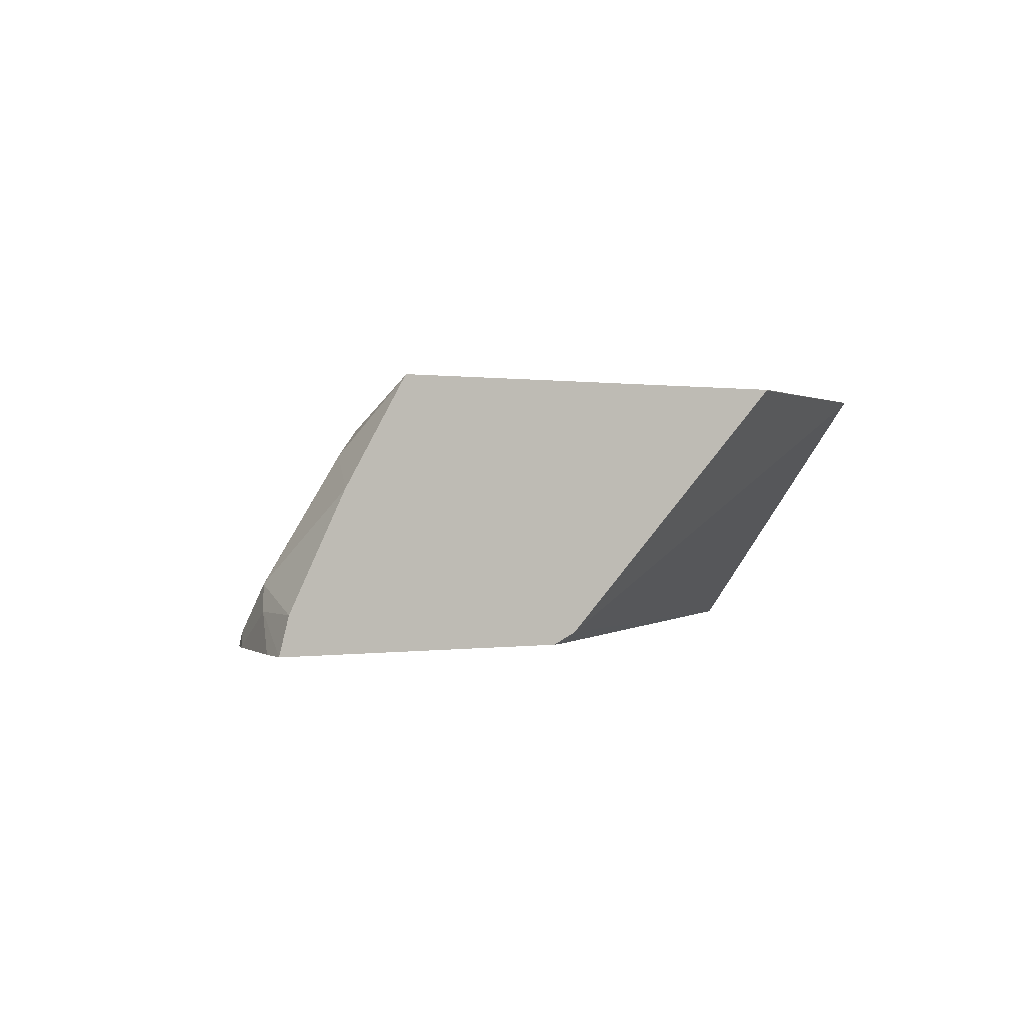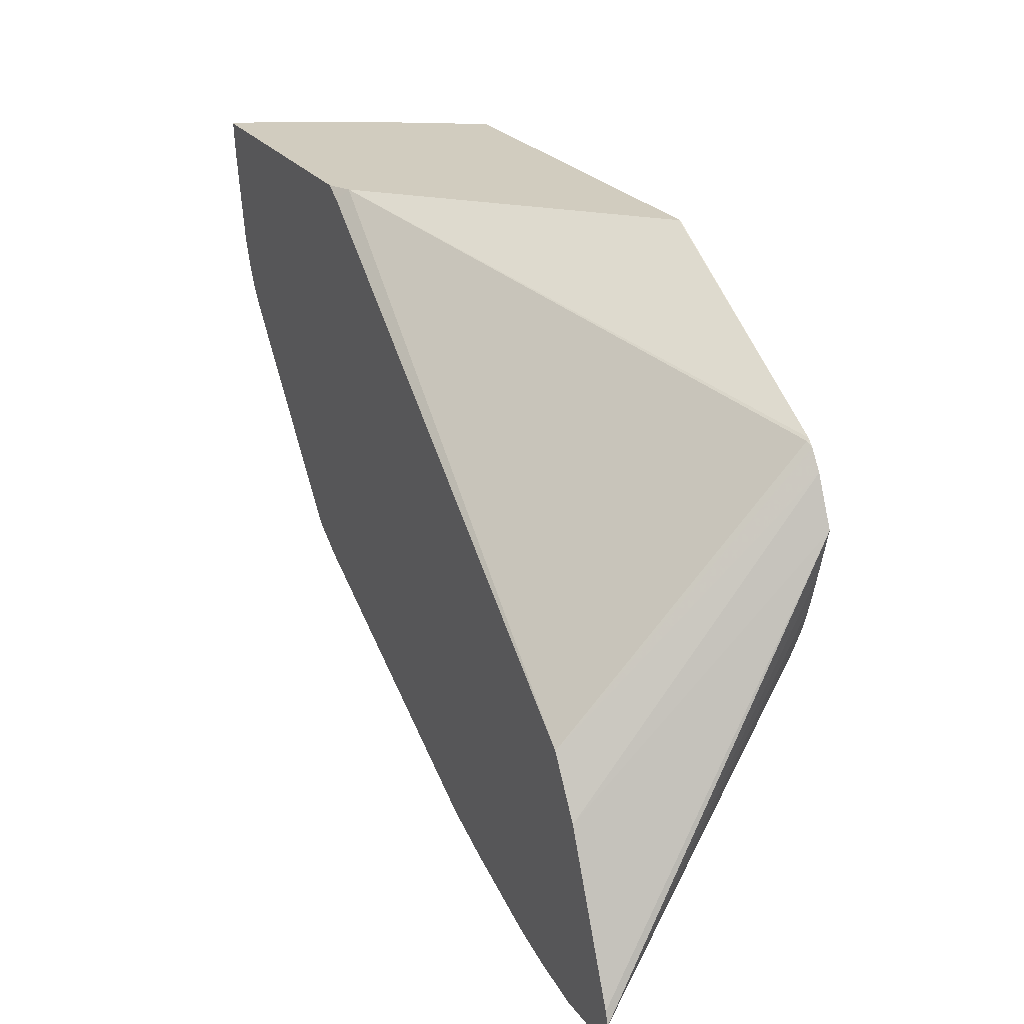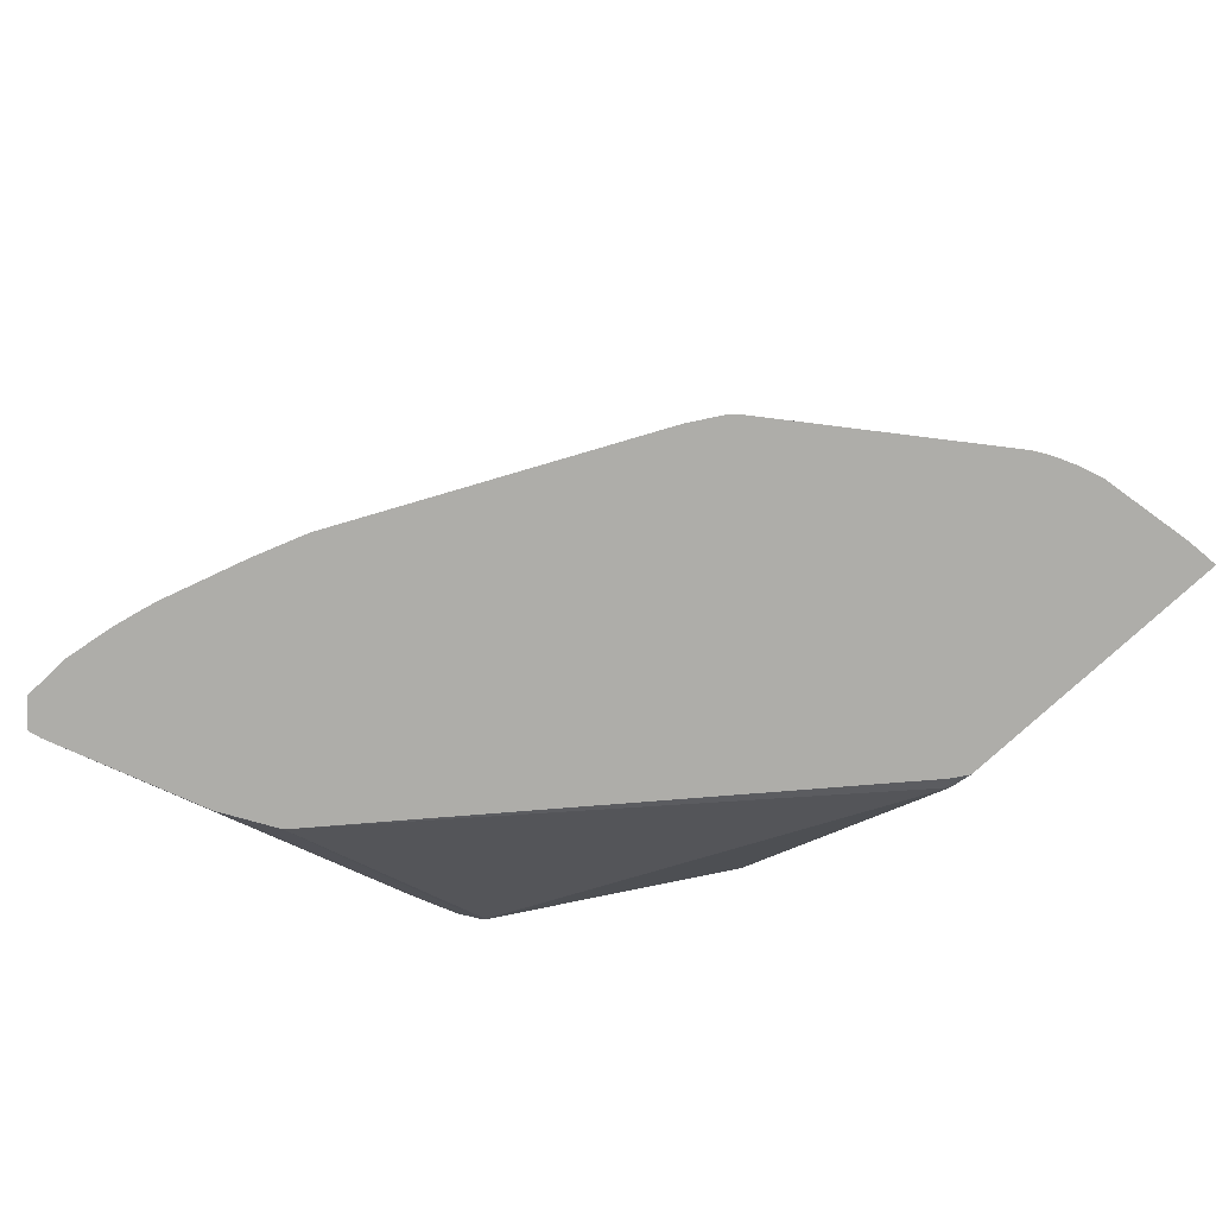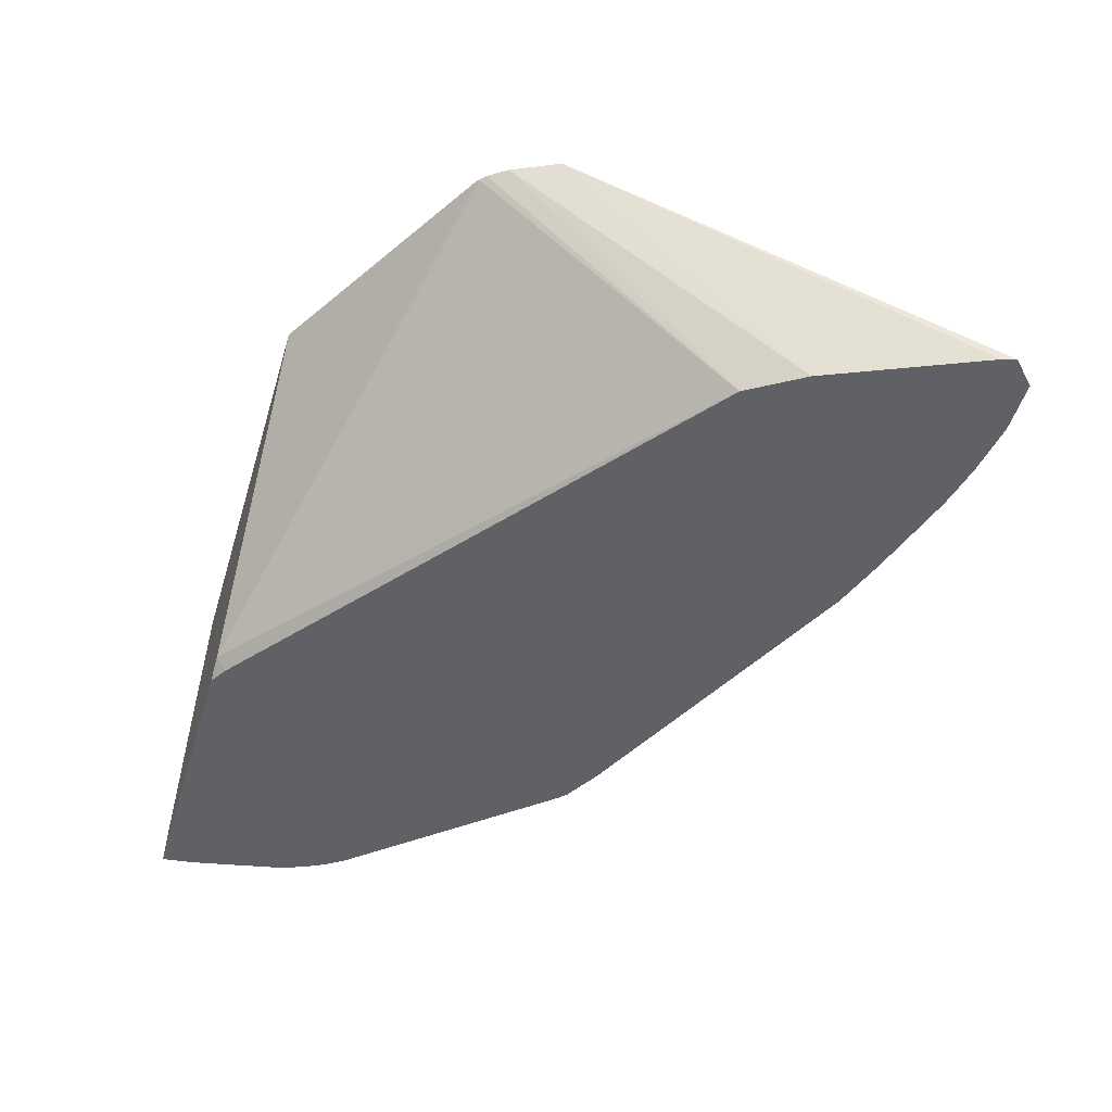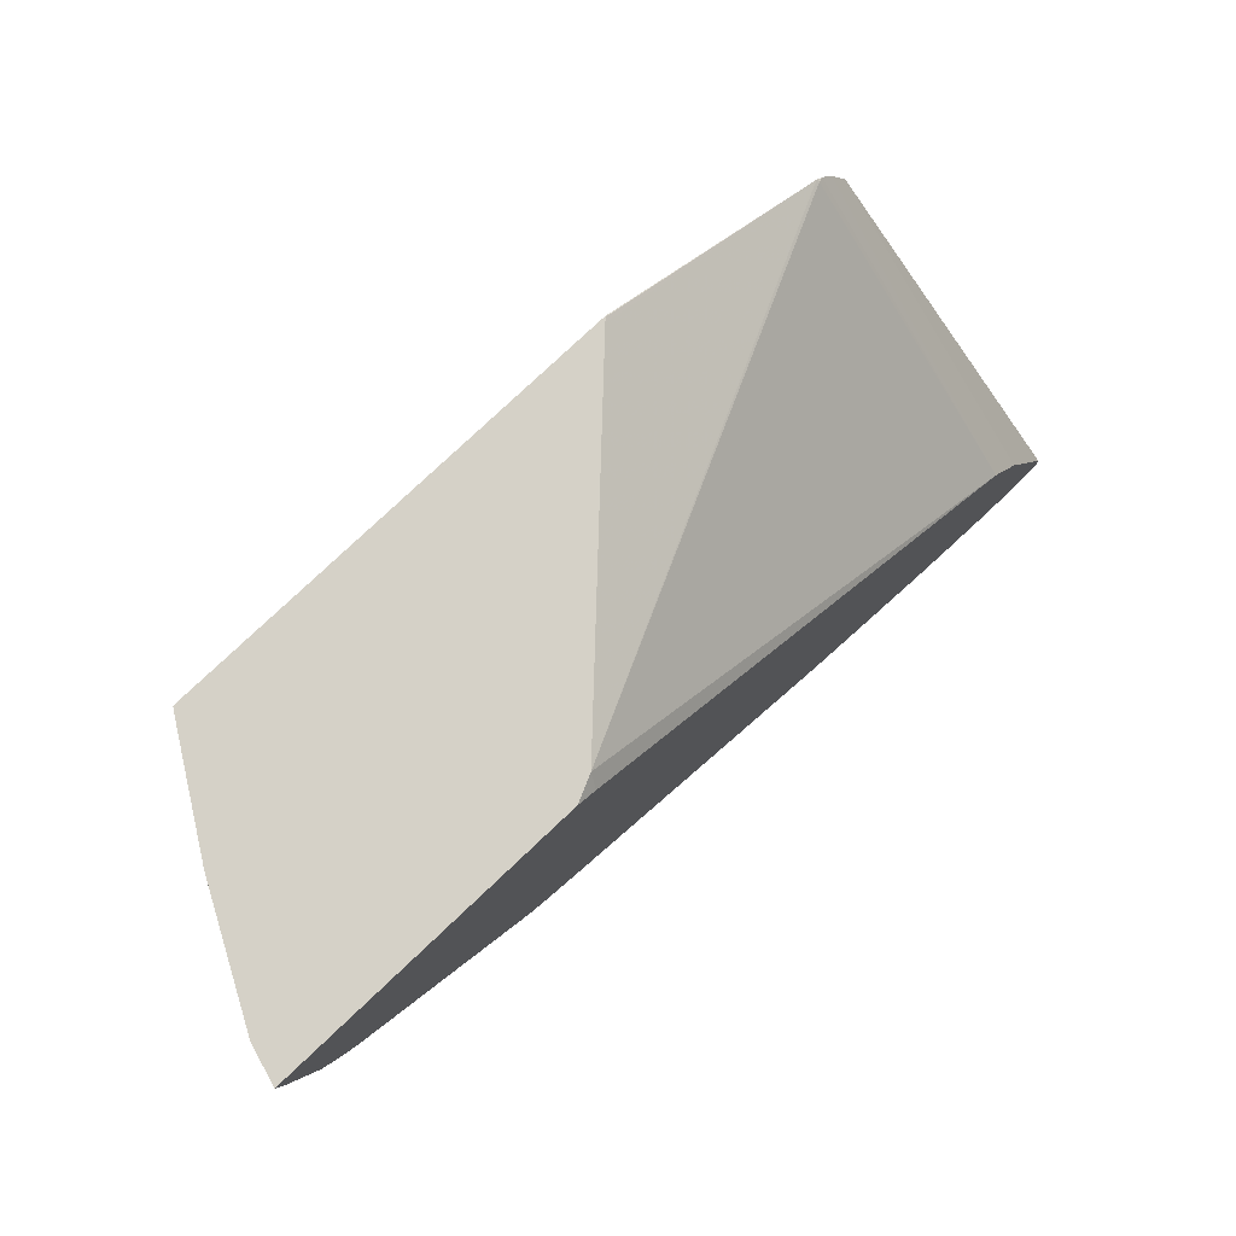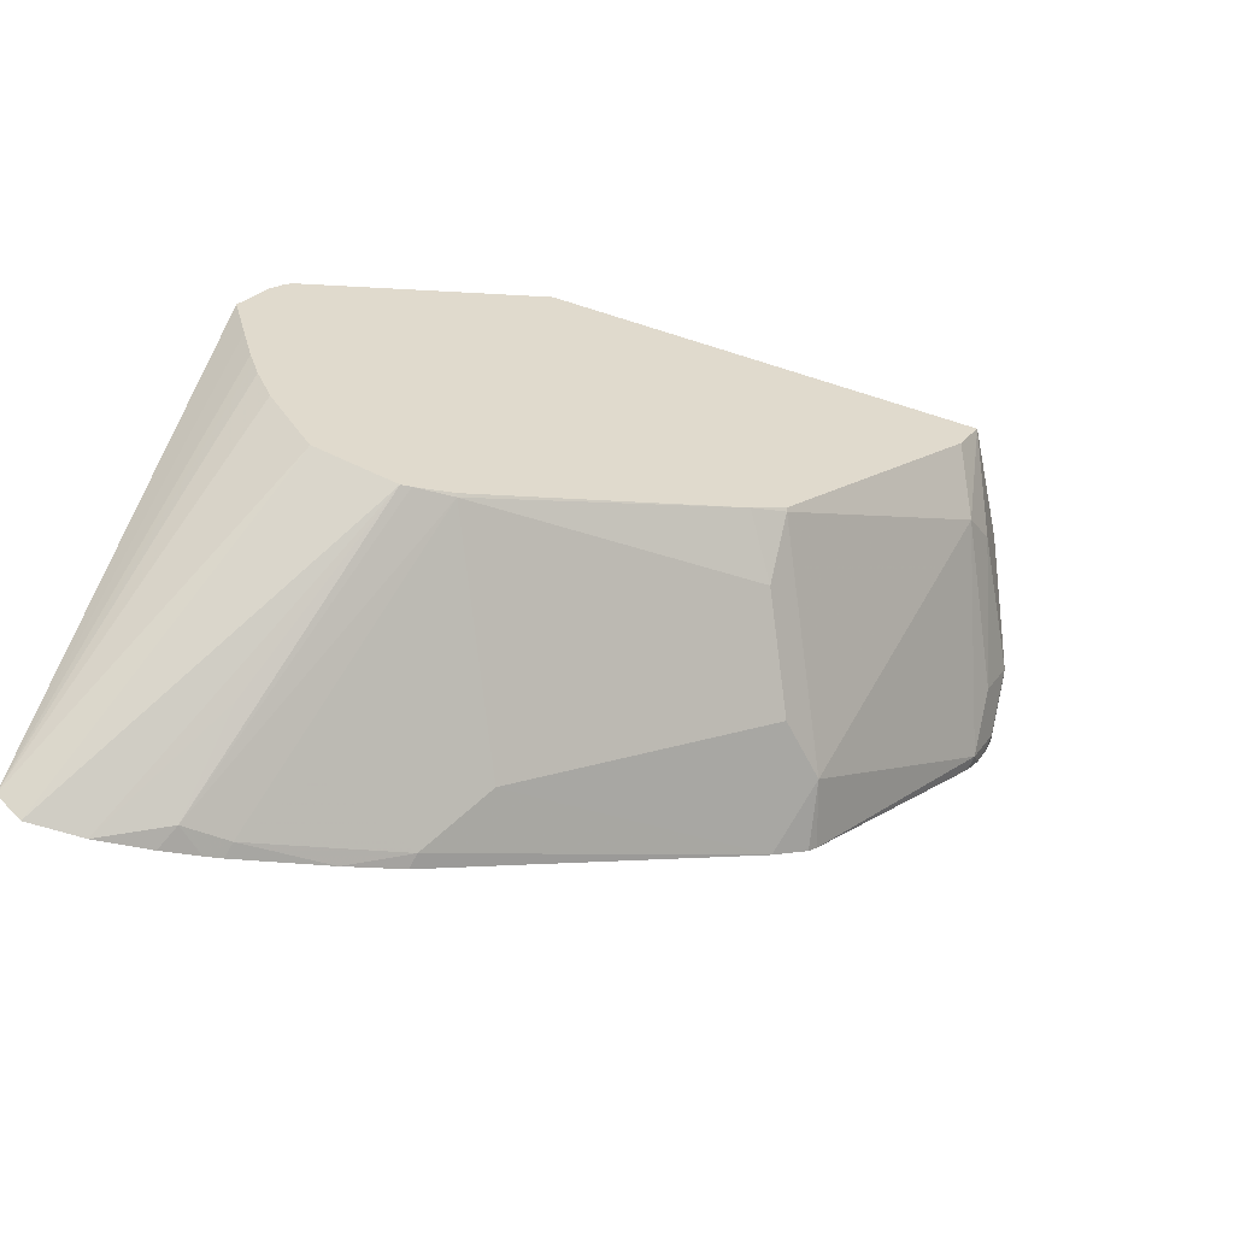
<metadata>
{"format":"obj","ext":"obj","renderer":"f3d","projection":"perspective","resolution":1024,"background":"white","views":[{"elev":0.1,"azim":-32.8,"up":"+Y"},{"elev":23.9,"azim":63.8,"up":"+Z"},{"elev":-77.1,"azim":-137.3,"up":"+Y"},{"elev":-48.9,"azim":73.2,"up":"+Y"},{"elev":78.7,"azim":-43.3,"up":"+Z"},{"elev":-58.8,"azim":161.3,"up":"+Z"}]}
</metadata>
<code>
v -0.09348 0.3013 -0.7248
v -0.07362 0.3013 -0.7246
v -0.1135 0.3013 -0.7218
v -0.1176 0.3094 -0.7177
v -0.1238 0.3403 -0.693
v -0.1536 0.4 -0.6446
v -0.1246 0.4 -0.6365
v -0.06994 0.3013 -0.7209
v -0.1272 0.3013 -0.7187
v -0.1346 0.3063 -0.7146
v -0.1717 0.3991 -0.6404
v -0.1573 0.4 -0.6437
v -0.1198 0.4 -0.6293
v -0.06434 0.3013 -0.7153
v -0.1333 0.3013 -0.7171
v -0.1677 0.3013 -0.7062
v -0.1903 0.3063 -0.6961
v -0.1532 0.3248 -0.6961
v -0.1713 0.4 -0.6395
v -0.2088 0.3248 -0.6775
v -0.2831 0.3805 -0.6033
v -0.2695 0.4 -0.5915
v -0.1091 0.4 -0.6125
v -0.1036 0.4 -0.6003
v -0.1015 0.4 -0.594
v -0.09991 0.4 -0.5892
v -0.09606 0.4 -0.5754
v -0.09104 0.4 -0.5569
v -0.06592 0.3013 -0.7101
v -0.189 0.3013 -0.6986
v -0.3112 0.3013 -0.6382
v -0.3016 0.3434 -0.6218
v -0.3202 0.3248 -0.6218
v -0.2831 0.3991 -0.5847
v -0.2826 0.4 -0.5838
v -0.09953 0.4 -0.5383
v -0.09197 0.3013 -0.649
v -0.325 0.3013 -0.63
v -0.3282 0.3013 -0.6268
v -0.3944 0.3063 -0.5476
v -0.3666 0.3805 -0.5105
v -0.3569 0.4 -0.491
v -0.1045 0.4 -0.5308
v -0.1056 0.3013 -0.6269
v -0.3932 0.3013 -0.5501
v -0.3982 0.3013 -0.5426
v -0.4037 0.3063 -0.529
v -0.3944 0.3248 -0.529
v -0.3782 0.3712 -0.5012
v -0.3657 0.3997 -0.474
v -0.3652 0.4 -0.4743
v -0.1072 0.4 -0.5281
v -0.1067 0.3991 -0.529
v -0.2926 0.3057 -0.474
v -0.2948 0.3013 -0.4783
v -0.4025 0.3013 -0.534
v -0.4062 0.3013 -0.5241
v -0.4084 0.3156 -0.5012
v -0.4037 0.3248 -0.5105
v -0.3664 0.3985 -0.474
v -0.3897 0.3593 -0.474
v -0.3653 0.4 -0.474
v -0.1985 0.4 -0.474
v -0.1986 0.3997 -0.474
v -0.1999 0.3985 -0.474
v -0.3018 0.3013 -0.474
v -0.4137 0.3013 -0.487
v -0.4153 0.3013 -0.474
v -0.4116 0.3156 -0.474
f 33 40 41
f 33 41 34
f 34 41 35
f 35 41 42
f 36 43 44
f 36 44 37
f 40 46 47
f 40 45 46
f 40 47 59
f 40 59 48
f 40 48 41
f 41 48 49
f 39 45 40
f 33 39 40
f 14 28 29
f 31 33 32
f 41 49 50
f 16 30 17
f 17 20 18
f 17 30 31
f 17 31 20
f 20 31 32
f 33 38 39
f 20 32 21
f 21 33 34
f 21 34 22
f 22 34 35
f 28 36 37
f 28 37 29
f 31 38 33
f 21 32 33
f 41 50 51
f 50 69 68
f 43 52 53
f 14 27 28
f 59 69 61
f 58 69 59
f 58 68 69
f 58 67 68
f 57 67 58
f 54 66 55
f 52 54 53
f 52 65 54
f 52 64 65
f 52 63 64
f 50 63 62
f 50 64 63
f 50 65 64
f 50 54 65
f 50 66 54
f 50 68 66
f 43 53 44
f 44 53 54
f 44 54 55
f 46 56 47
f 47 56 57
f 47 57 58
f 41 51 42
f 47 58 59
f 49 60 50
f 49 59 61
f 49 61 60
f 50 62 51
f 50 60 61
f 50 61 69
f 48 59 49
f 14 26 27
f 11 21 22
f 14 24 25
f 4 10 11
f 4 9 10
f 3 9 4
f 2 6 7
f 2 7 8
f 1 6 2
f 1 5 6
f 1 4 5
f 1 3 4
f 1 9 3
f 1 15 9
f 1 16 15
f 1 30 16
f 1 31 30
f 4 11 12
f 1 38 31
f 1 45 39
f 1 46 45
f 1 56 46
f 1 57 56
f 1 67 57
f 1 68 67
f 1 66 68
f 1 55 66
f 14 25 26
f 1 37 44
f 1 29 37
f 1 14 29
f 1 8 14
f 1 2 8
f 1 39 38
f 4 12 6
f 1 44 55
f 6 12 19
f 4 6 5
f 14 23 24
f 13 23 14
f 11 20 21
f 11 18 20
f 11 19 12
f 10 18 11
f 10 17 18
f 10 16 17
f 10 15 16
f 9 15 10
f 7 14 8
f 7 13 14
f 6 13 7
f 6 23 13
f 11 22 19
f 6 25 24
f 6 24 23
f 6 22 35
f 6 42 51
f 6 51 62
f 6 62 63
f 6 63 52
f 6 35 42
f 6 43 36
f 6 26 25
f 6 52 43
f 6 27 26
f 6 19 22
f 6 28 27
f 6 36 28

</code>
